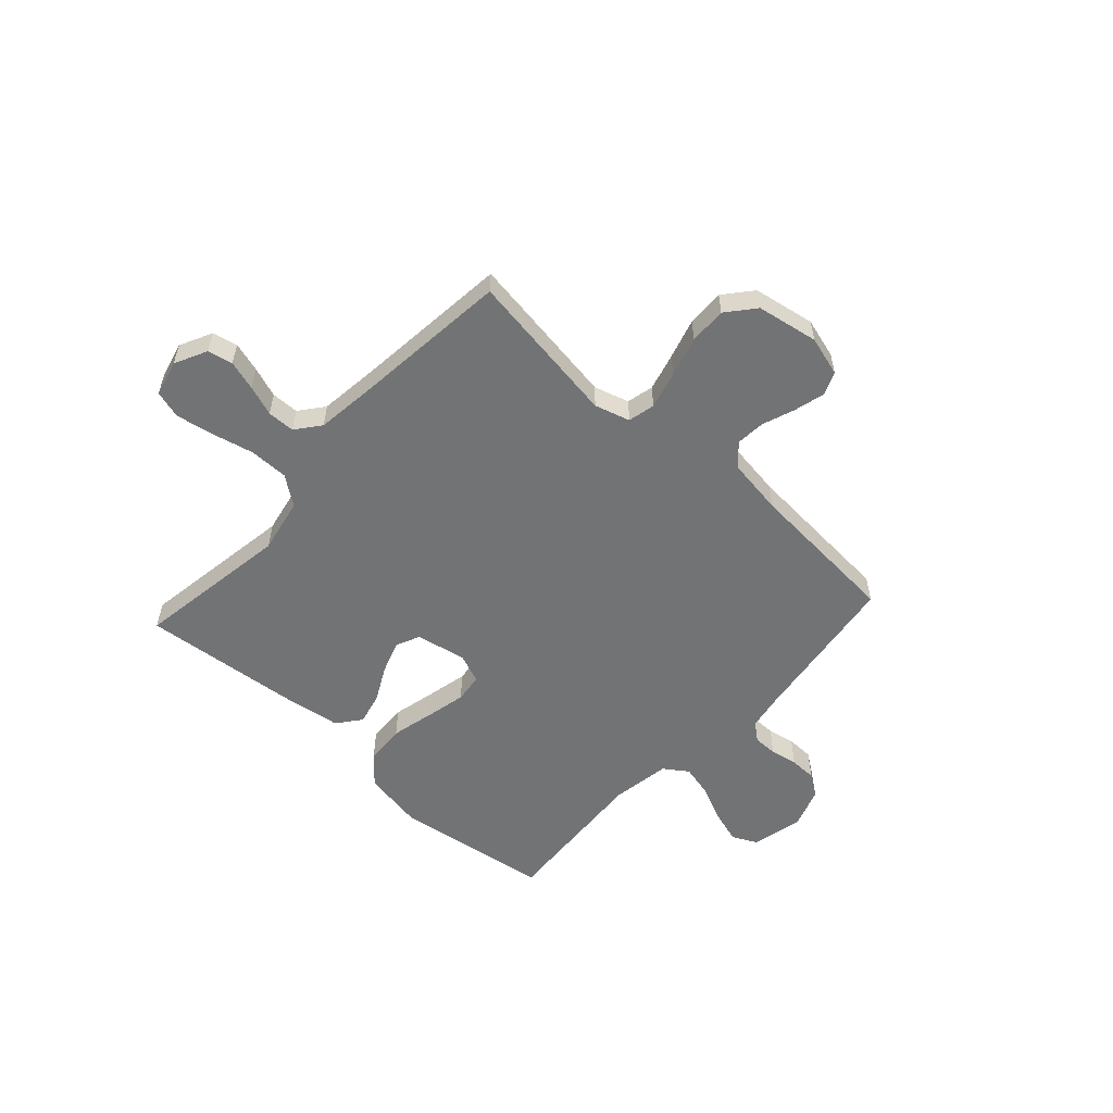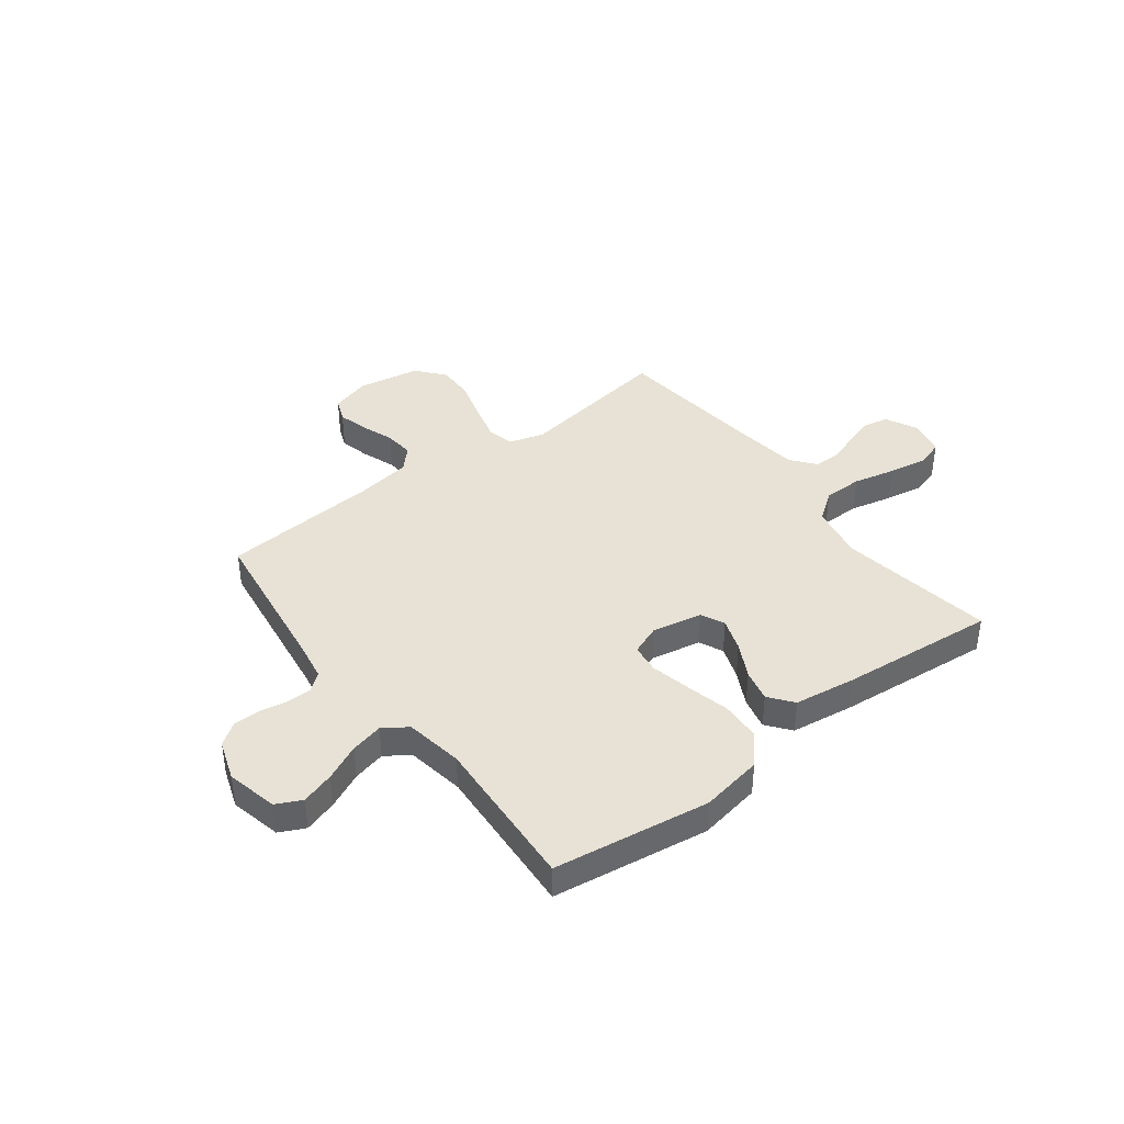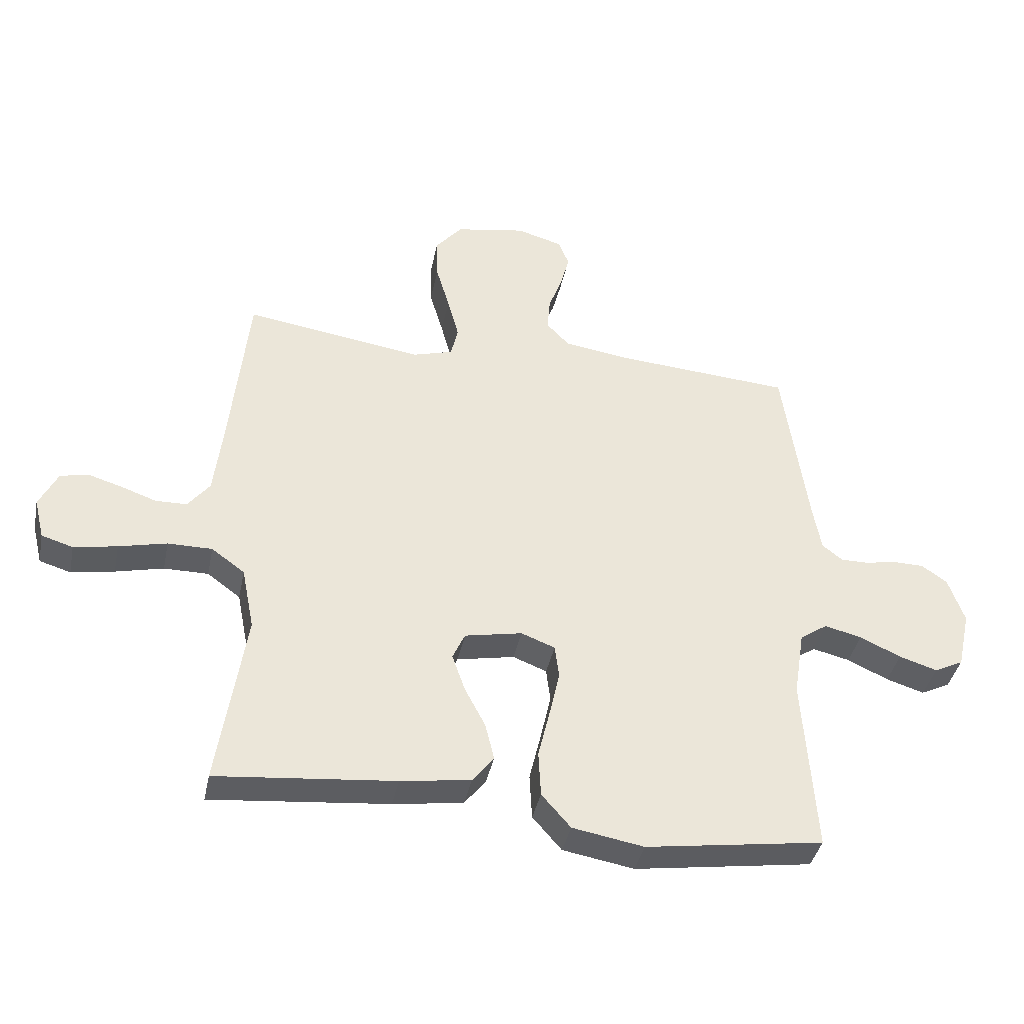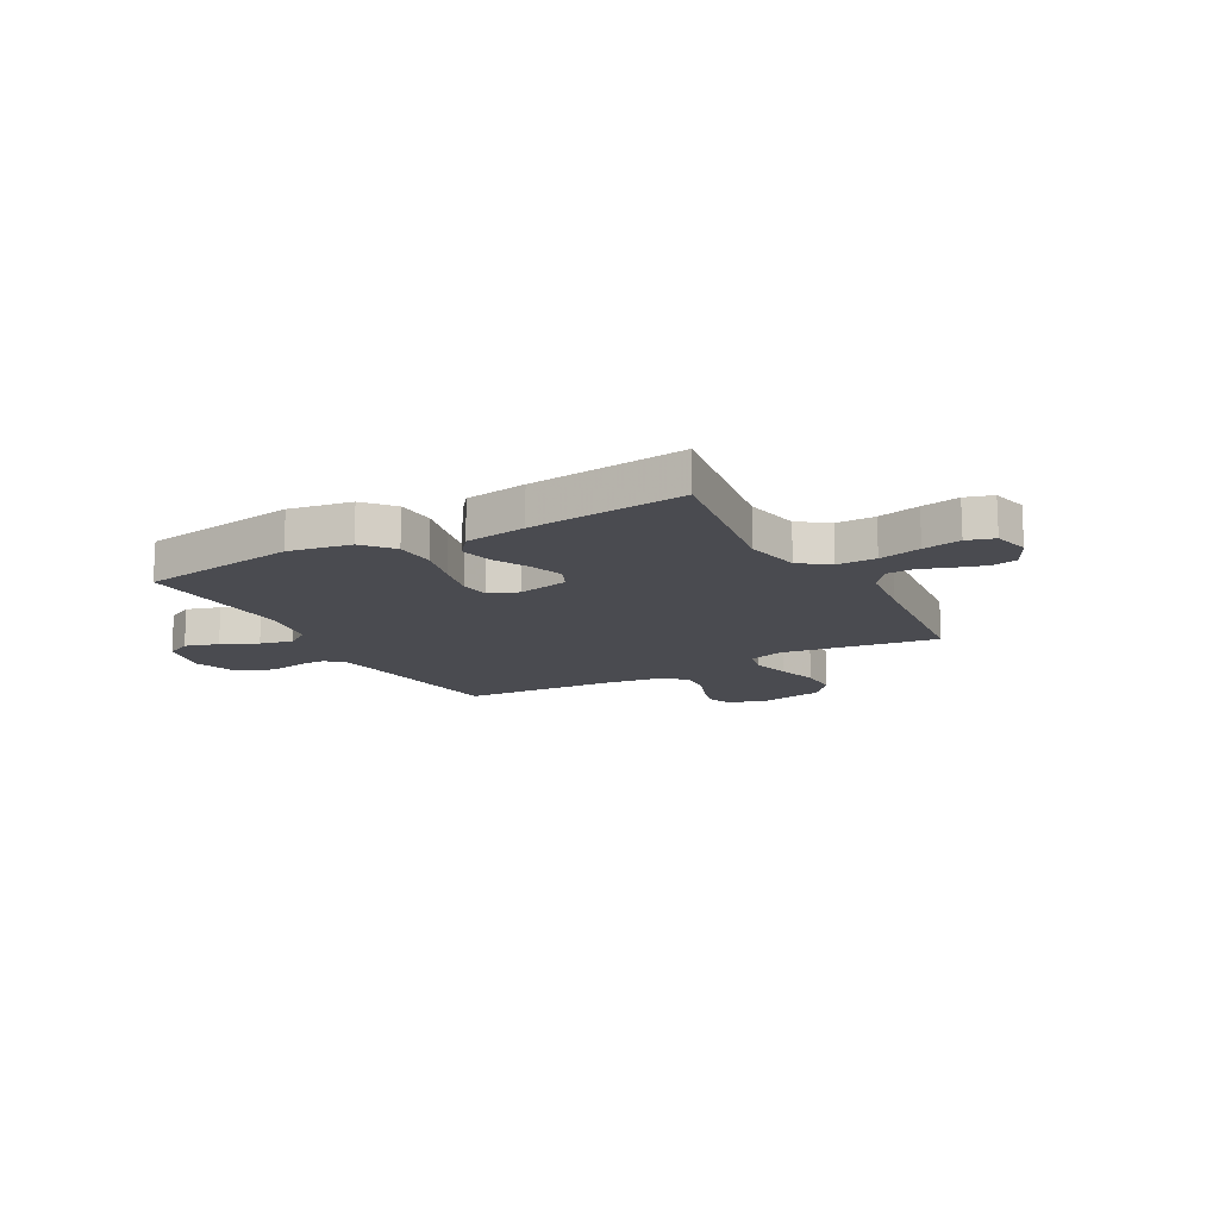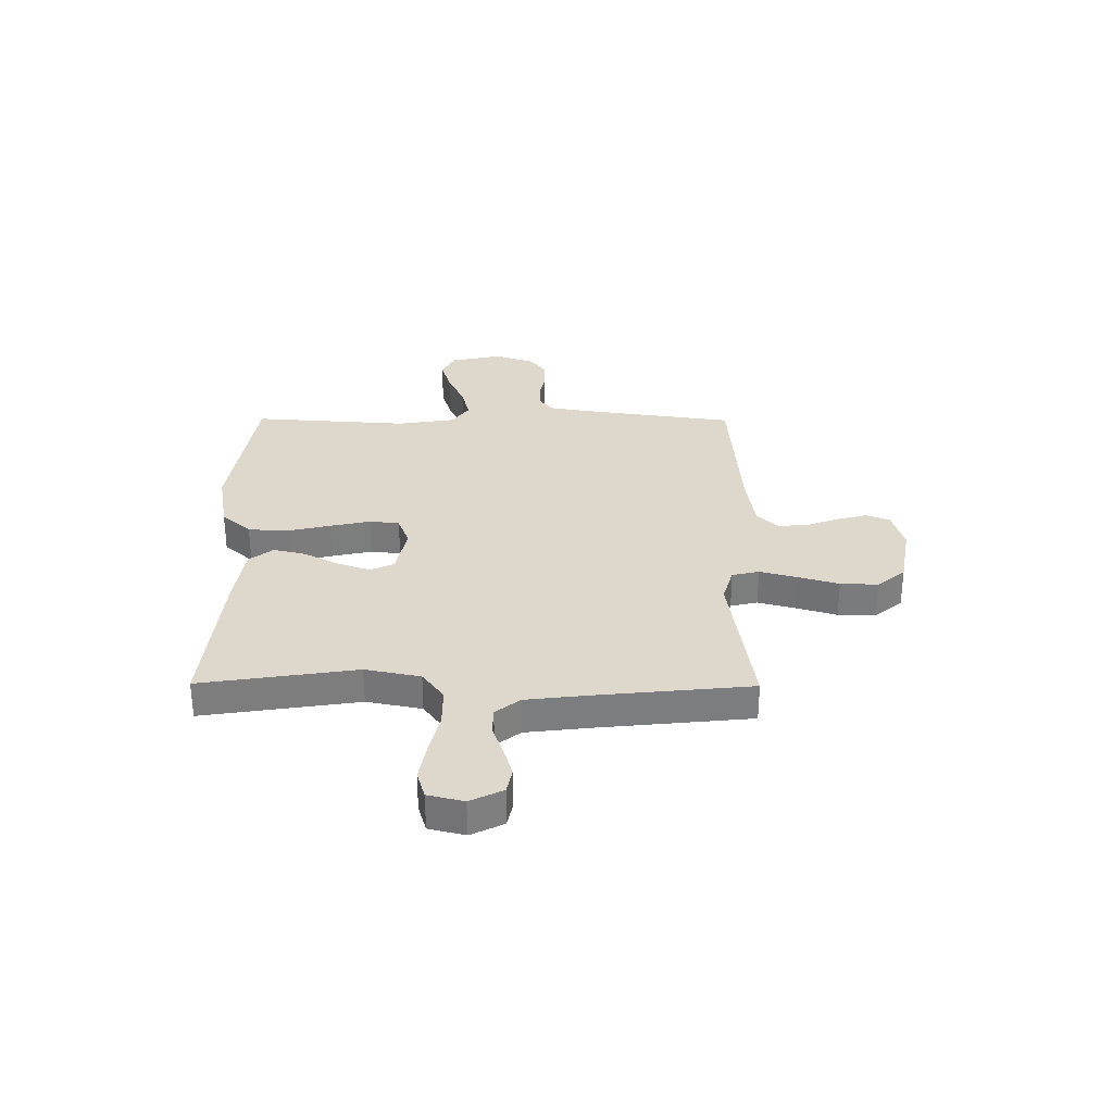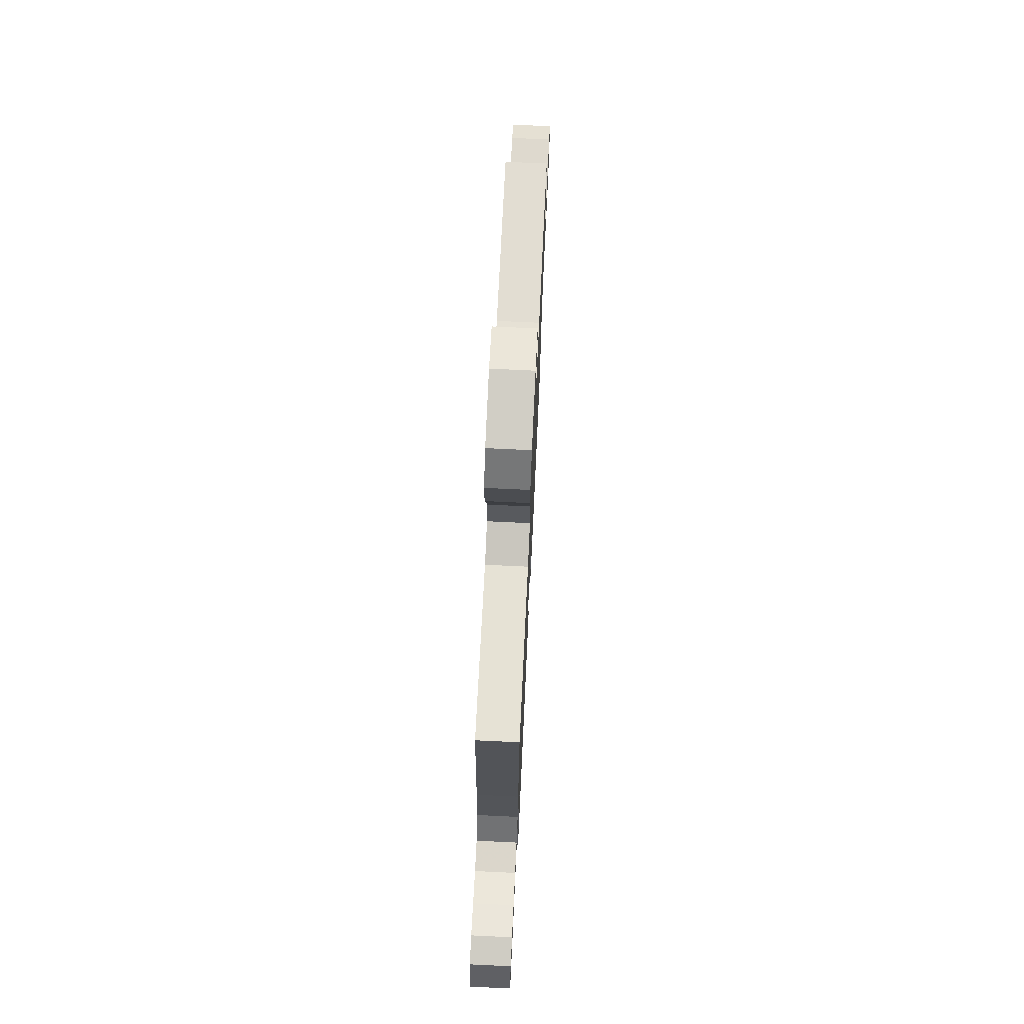
<metadata>
{"format":"obj","ext":"obj","renderer":"f3d","projection":"perspective","resolution":1024,"background":"white","views":[{"elev":-55.9,"azim":-42.4,"up":"+Y"},{"elev":40.3,"azim":142.6,"up":"+Y"},{"elev":-39.2,"azim":-11.5,"up":"+Z"},{"elev":-14.6,"azim":-151.1,"up":"+Y"},{"elev":31.4,"azim":-89.6,"up":"+Y"},{"elev":72.6,"azim":-87.3,"up":"+Z"}]}
</metadata>
<code>
v -0.5 0.07 0.5
v -0.2 0.07 0.455
v -0.132 0.07 0.475
v -0.12 0.07 0.527
v -0.139 0.07 0.599
v -0.162 0.07 0.677
v -0.164 0.07 0.749
v -0.119 0.07 0.803
v 0 0.07 0.824
v 0.077 0.07 0.802
v 0.095 0.07 0.757
v 0.08 0.07 0.699
v 0.057 0.07 0.636
v 0.052 0.07 0.579
v 0.091 0.07 0.538
v 0.2 0.07 0.522
v 0.5 0.07 0.5
v 0.542 0.07 0.2
v 0.555 0.07 0.126
v 0.589 0.07 0.099
v 0.636 0.07 0.099
v 0.689 0.07 0.109
v 0.741 0.07 0.108
v 0.784 0.07 0.078
v 0.811 0.07 0
v 0.789 0.07 -0.099
v 0.74 0.07 -0.123
v 0.676 0.07 -0.103
v 0.607 0.07 -0.071
v 0.544 0.07 -0.056
v 0.498 0.07 -0.088
v 0.48 0.07 -0.2
v 0.5 0.07 -0.5
v 0.2 0.07 -0.544
v 0.08 0.07 -0.523
v 0.031 0.07 -0.467
v 0.027 0.07 -0.39
v 0.047 0.07 -0.306
v 0.064 0.07 -0.229
v 0.057 0.07 -0.173
v 0 0.07 -0.151
v -0.097 0.07 -0.17
v -0.118 0.07 -0.216
v -0.096 0.07 -0.279
v -0.061 0.07 -0.346
v -0.046 0.07 -0.408
v -0.082 0.07 -0.454
v -0.2 0.07 -0.471
v -0.5 0.07 -0.5
v -0.454 0.07 -0.2
v -0.475 0.07 -0.094
v -0.531 0.07 -0.053
v -0.606 0.07 -0.053
v -0.687 0.07 -0.072
v -0.76 0.07 -0.085
v -0.813 0.07 -0.069
v -0.83 0.07 0
v -0.799 0.07 0.063
v -0.751 0.07 0.073
v -0.694 0.07 0.056
v -0.635 0.07 0.035
v -0.582 0.07 0.036
v -0.545 0.07 0.083
v -0.531 0.07 0.2
v -0.5 0 0.5
v -0.2 0 0.455
v -0.132 0 0.475
v -0.12 0 0.527
v -0.139 0 0.599
v -0.162 0 0.677
v -0.164 0 0.749
v -0.119 0 0.803
v 0 0 0.824
v 0.077 0 0.802
v 0.095 0 0.757
v 0.08 0 0.699
v 0.057 0 0.636
v 0.052 0 0.579
v 0.091 0 0.538
v 0.2 0 0.522
v 0.5 0 0.5
v 0.542 0 0.2
v 0.555 0 0.126
v 0.589 0 0.099
v 0.636 0 0.099
v 0.689 0 0.109
v 0.741 0 0.108
v 0.784 0 0.078
v 0.811 0 0
v 0.789 0 -0.099
v 0.74 0 -0.123
v 0.676 0 -0.103
v 0.607 0 -0.071
v 0.544 0 -0.056
v 0.498 0 -0.088
v 0.48 0 -0.2
v 0.5 0 -0.5
v 0.2 0 -0.544
v 0.08 0 -0.523
v 0.031 0 -0.467
v 0.027 0 -0.39
v 0.047 0 -0.306
v 0.064 0 -0.229
v 0.057 0 -0.173
v 0 0 -0.151
v -0.097 0 -0.17
v -0.118 0 -0.216
v -0.096 0 -0.279
v -0.061 0 -0.346
v -0.046 0 -0.408
v -0.082 0 -0.454
v -0.2 0 -0.471
v -0.5 0 -0.5
v -0.454 0 -0.2
v -0.475 0 -0.094
v -0.531 0 -0.053
v -0.606 0 -0.053
v -0.687 0 -0.072
v -0.76 0 -0.085
v -0.813 0 -0.069
v -0.83 0 0
v -0.799 0 0.063
v -0.751 0 0.073
v -0.694 0 0.056
v -0.635 0 0.035
v -0.582 0 0.036
v -0.545 0 0.083
v -0.531 0 0.2
f 59 60 61
f 58 59 61
f 57 58 61
f 56 57 61
f 55 56 61
f 54 55 61
f 53 54 61
f 52 53 61 62
f 51 52 62 63
f 48 49 50
f 47 48 50
f 46 47 50
f 45 46 50
f 44 45 50
f 43 44 50 51
f 51 63 64
f 43 51 64
f 42 43 64
f 36 37 38
f 35 36 38
f 34 35 38
f 33 34 38
f 32 33 38
f 31 32 38 39
f 30 31 39 40
f 27 28 29
f 26 27 29
f 25 26 29
f 24 25 29
f 23 24 29
f 22 23 29
f 21 22 29
f 20 21 29 30
f 30 40 41
f 20 30 41
f 19 20 41
f 16 17 18
f 41 42 64
f 19 41 64
f 18 19 64
f 16 18 64
f 15 16 64
f 11 12 13
f 10 11 13
f 9 10 13
f 8 9 13
f 7 8 13
f 6 7 13
f 5 6 13
f 64 1 2
f 64 2 3
f 14 15 64 3
f 4 5 13 14
f 3 4 14
f 125 124 123
f 125 123 122
f 125 122 121
f 125 121 120
f 125 120 119
f 125 119 118
f 125 118 117
f 126 125 117 116
f 127 126 116 115
f 114 113 112
f 114 112 111
f 114 111 110
f 114 110 109
f 114 109 108
f 115 114 108 107
f 128 127 115
f 128 115 107
f 128 107 106
f 102 101 100
f 102 100 99
f 102 99 98
f 102 98 97
f 102 97 96
f 103 102 96 95
f 104 103 95 94
f 93 92 91
f 93 91 90
f 93 90 89
f 93 89 88
f 93 88 87
f 93 87 86
f 93 86 85
f 94 93 85 84
f 105 104 94
f 105 94 84
f 105 84 83
f 82 81 80
f 128 106 105
f 128 105 83
f 128 83 82
f 128 82 80
f 128 80 79
f 77 76 75
f 77 75 74
f 77 74 73
f 77 73 72
f 77 72 71
f 77 71 70
f 77 70 69
f 66 65 128
f 67 66 128
f 67 128 79 78
f 78 77 69 68
f 78 68 67
f 1 65 66 2
f 2 66 67 3
f 3 67 68 4
f 4 68 69 5
f 5 69 70 6
f 6 70 71 7
f 7 71 72 8
f 8 72 73 9
f 9 73 74 10
f 10 74 75 11
f 11 75 76 12
f 12 76 77 13
f 13 77 78 14
f 14 78 79 15
f 15 79 80 16
f 16 80 81 17
f 17 81 82 18
f 18 82 83 19
f 19 83 84 20
f 20 84 85 21
f 21 85 86 22
f 22 86 87 23
f 23 87 88 24
f 24 88 89 25
f 25 89 90 26
f 26 90 91 27
f 27 91 92 28
f 28 92 93 29
f 29 93 94 30
f 30 94 95 31
f 31 95 96 32
f 32 96 97 33
f 33 97 98 34
f 34 98 99 35
f 35 99 100 36
f 36 100 101 37
f 37 101 102 38
f 38 102 103 39
f 39 103 104 40
f 40 104 105 41
f 41 105 106 42
f 42 106 107 43
f 43 107 108 44
f 44 108 109 45
f 45 109 110 46
f 46 110 111 47
f 47 111 112 48
f 48 112 113 49
f 49 113 114 50
f 50 114 115 51
f 51 115 116 52
f 52 116 117 53
f 53 117 118 54
f 54 118 119 55
f 55 119 120 56
f 56 120 121 57
f 57 121 122 58
f 58 122 123 59
f 59 123 124 60
f 60 124 125 61
f 61 125 126 62
f 62 126 127 63
f 63 127 128 64
f 64 128 65 1

</code>
